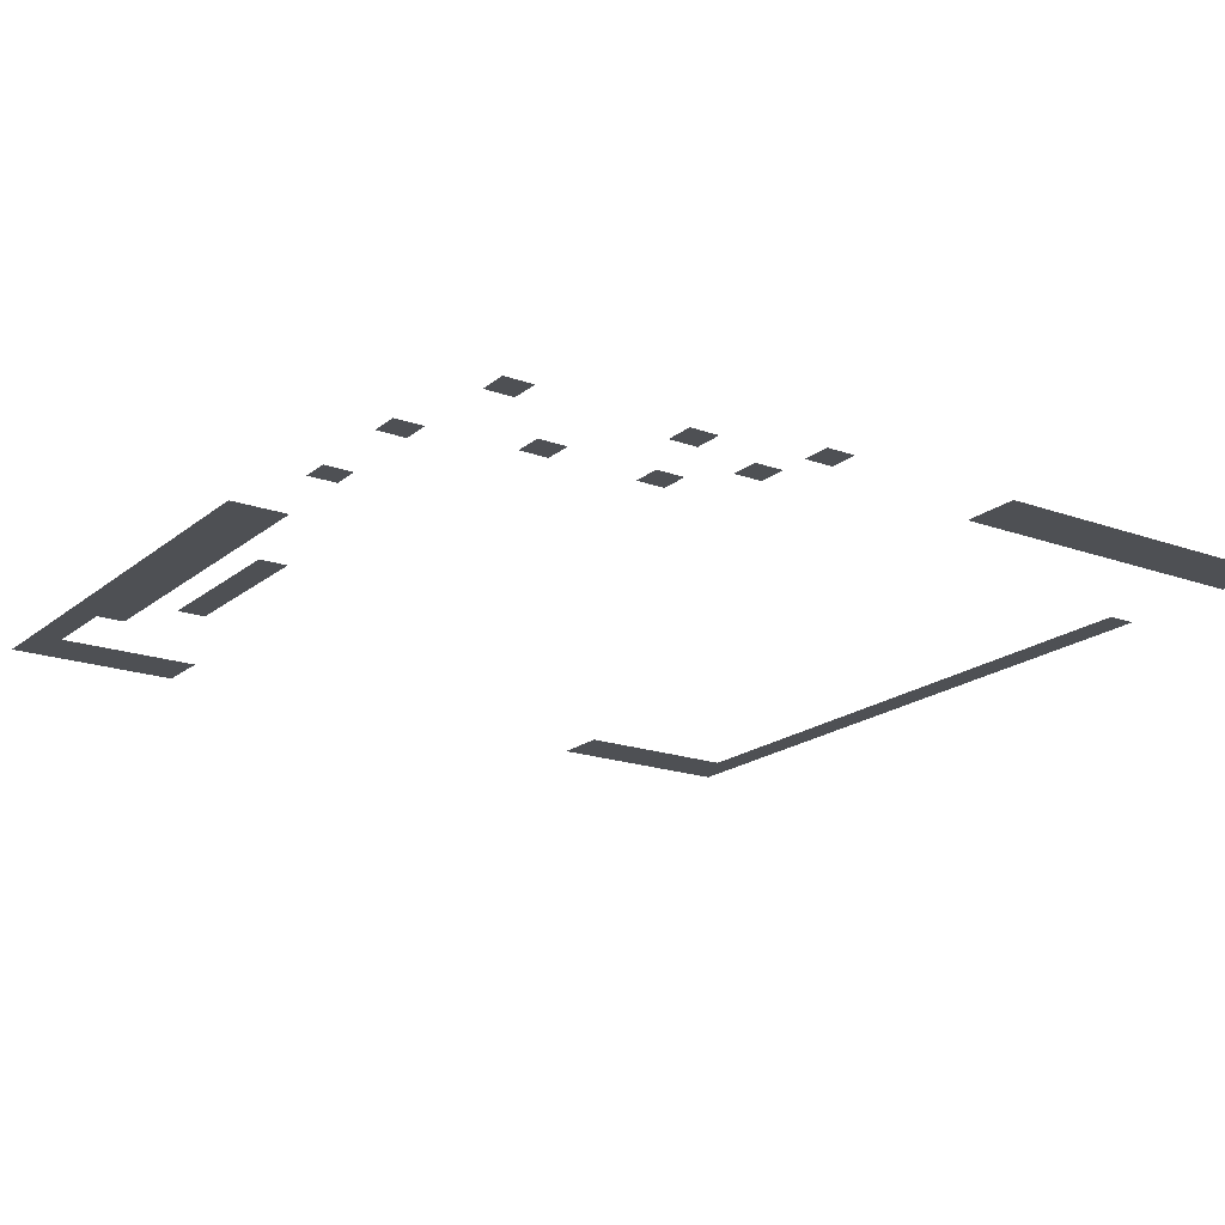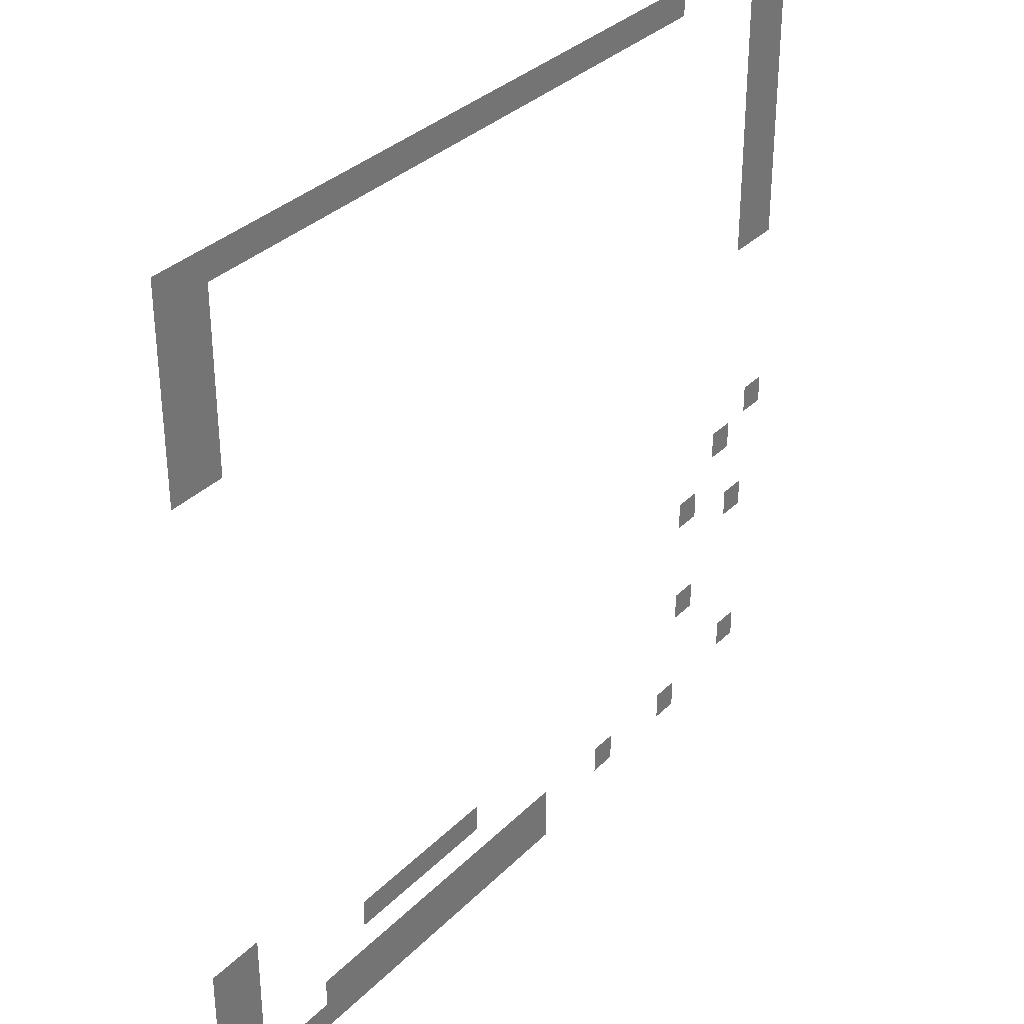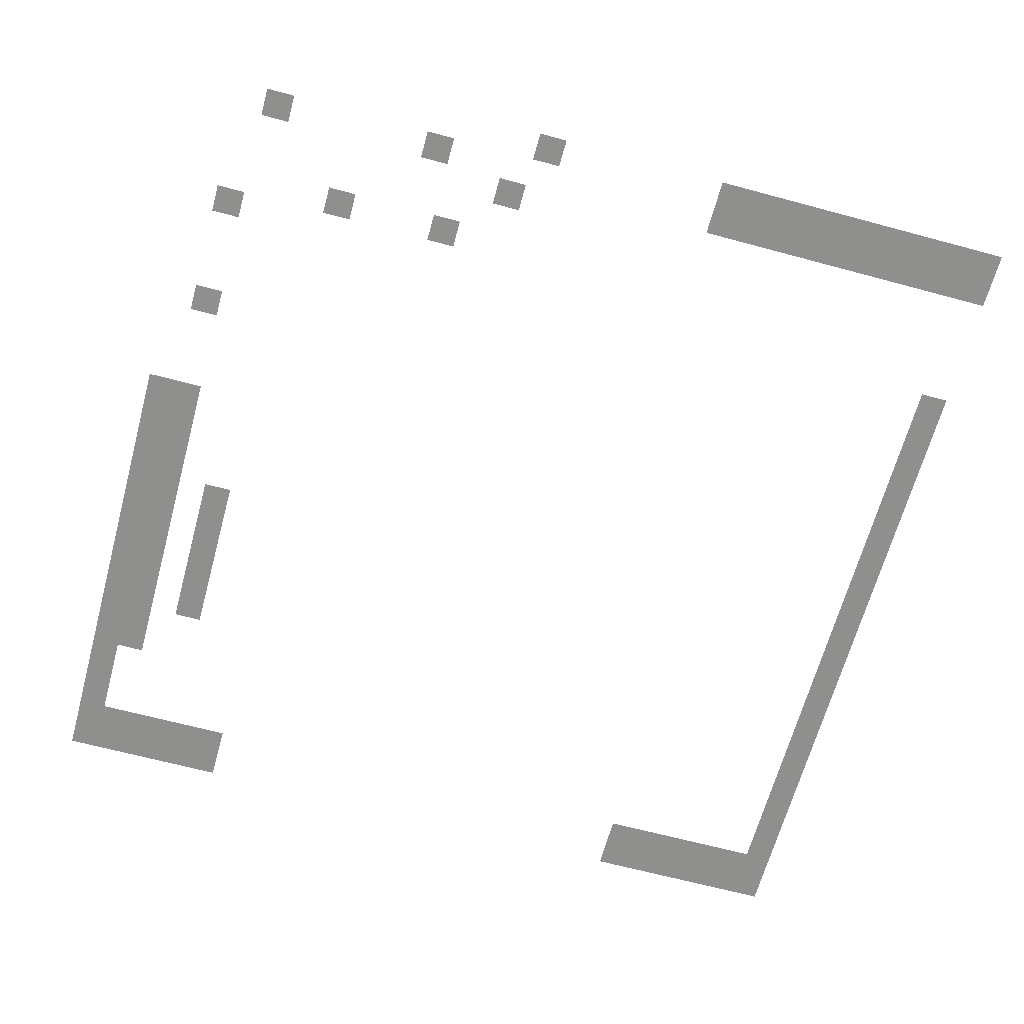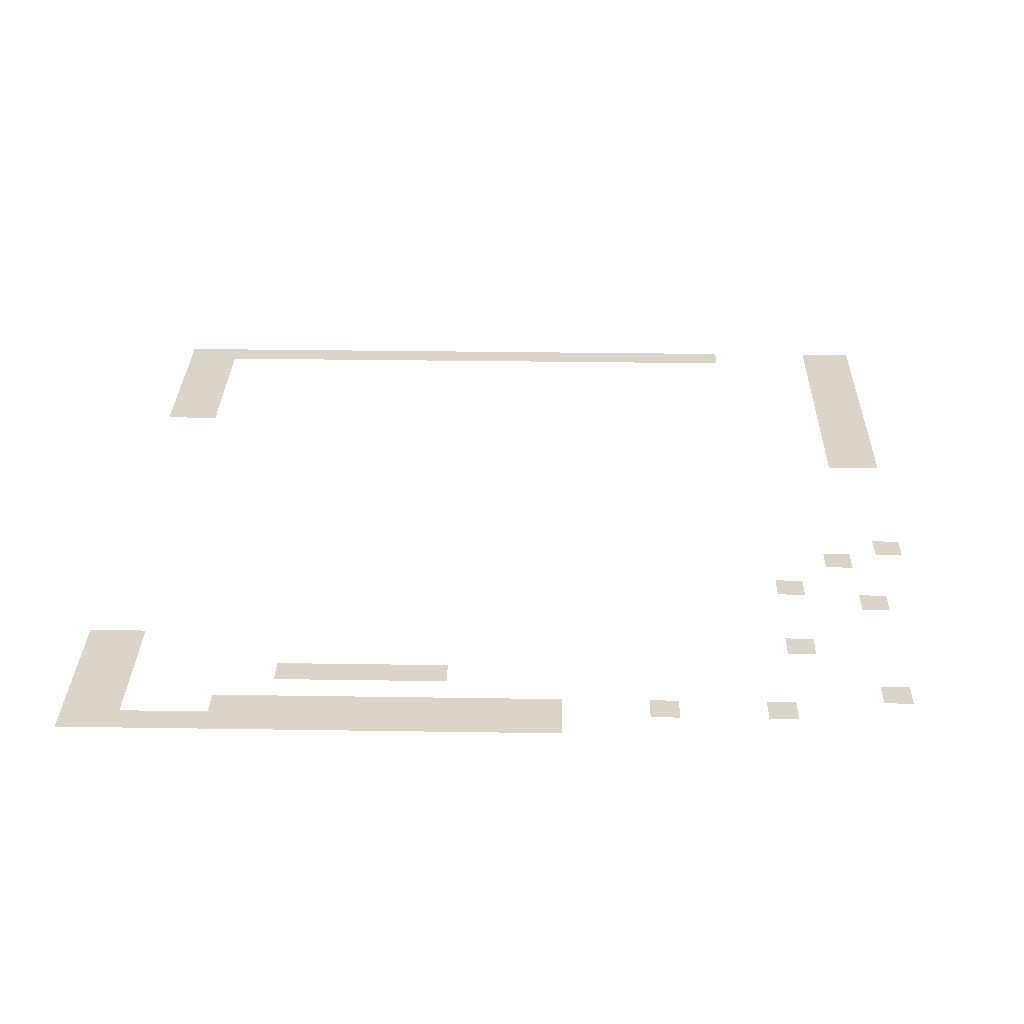
<metadata>
{"format":"obj","ext":"obj","renderer":"f3d","projection":"perspective","resolution":1024,"background":"white","views":[{"elev":-19.0,"azim":55.7,"up":"+Z"},{"elev":33.6,"azim":-52.9,"up":"+Y"},{"elev":-65.2,"azim":74.8,"up":"+Z"},{"elev":29.4,"azim":1.3,"up":"+Z"}]}
</metadata>
<code>
v 0 -1 0
v -1 -1 0
v -1 0 0
v 0 0 0
v -1 -1 0
v -2 -1 0
v -2 0 0
v -1 0 0
v -6 -1 0
v -7 -1 0
v -7 0 0
v -6 0 0
v -7 -1 0
v -8 -1 0
v -8 0 0
v -7 0 0
v -8 -1 0
v -9 -1 0
v -9 0 0
v -8 0 0
v -9 -1 0
v -10 -1 0
v -10 0 0
v -9 0 0
v -10 -1 0
v -11 -1 0
v -11 0 0
v -10 0 0
v -11 -1 0
v -12 -1 0
v -12 0 0
v -11 0 0
v -12 -1 0
v -13 -1 0
v -13 0 0
v -12 0 0
v -13 -1 0
v -14 -1 0
v -14 0 0
v -13 0 0
v -14 -1 0
v -15 -1 0
v -15 0 0
v -14 0 0
v -15 -1 0
v -16 -1 0
v -16 0 0
v -15 0 0
v -16 -1 0
v -17 -1 0
v -17 0 0
v -16 0 0
v -17 -1 0
v -18 -1 0
v -18 0 0
v -17 0 0
v -18 -1 0
v -19 -1 0
v -19 0 0
v -18 0 0
v -19 -1 0
v -20 -1 0
v -20 0 0
v -19 0 0
v -20 -1 0
v -21 -1 0
v -21 0 0
v -20 0 0
v -21 -1 0
v -22 -1 0
v -22 0 0
v -21 0 0
v -22 -1 0
v -23 -1 0
v -23 0 0
v -22 0 0
v -23 -1 0
v -24 -1 0
v -24 0 0
v -23 0 0
v -24 -1 0
v -25 -1 0
v -25 0 0
v -24 0 0
v -25 -1 0
v -26 -1 0
v -26 0 0
v -25 0 0
v -26 -1 0
v -27 -1 0
v -27 0 0
v -26 0 0
v -27 -1 0
v -28 -1 0
v -28 0 0
v -27 0 0
v -28 -1 0
v -29 -1 0
v -29 0 0
v -28 0 0
v -29 -1 0
v -30 -1 0
v -30 0 0
v -29 0 0
v 0 -2 0
v -1 -2 0
v -1 -1 0
v 0 -1 0
v -1 -2 0
v -2 -2 0
v -2 -1 0
v -1 -1 0
v -28 -2 0
v -29 -2 0
v -29 -1 0
v -28 -1 0
v -29 -2 0
v -30 -2 0
v -30 -1 0
v -29 -1 0
v 0 -3 0
v -1 -3 0
v -1 -2 0
v 0 -2 0
v -1 -3 0
v -2 -3 0
v -2 -2 0
v -1 -2 0
v -28 -3 0
v -29 -3 0
v -29 -2 0
v -28 -2 0
v -29 -3 0
v -30 -3 0
v -30 -2 0
v -29 -2 0
v 0 -4 0
v -1 -4 0
v -1 -3 0
v 0 -3 0
v -1 -4 0
v -2 -4 0
v -2 -3 0
v -1 -3 0
v -28 -4 0
v -29 -4 0
v -29 -3 0
v -28 -3 0
v -29 -4 0
v -30 -4 0
v -30 -3 0
v -29 -3 0
v 0 -5 0
v -1 -5 0
v -1 -4 0
v 0 -4 0
v -1 -5 0
v -2 -5 0
v -2 -4 0
v -1 -4 0
v -28 -5 0
v -29 -5 0
v -29 -4 0
v -28 -4 0
v -29 -5 0
v -30 -5 0
v -30 -4 0
v -29 -4 0
v 0 -6 0
v -1 -6 0
v -1 -5 0
v 0 -5 0
v -1 -6 0
v -2 -6 0
v -2 -5 0
v -1 -5 0
v -28 -6 0
v -29 -6 0
v -29 -5 0
v -28 -5 0
v -29 -6 0
v -30 -6 0
v -30 -5 0
v -29 -5 0
v 0 -7 0
v -1 -7 0
v -1 -6 0
v 0 -6 0
v -1 -7 0
v -2 -7 0
v -2 -6 0
v -1 -6 0
v -28 -7 0
v -29 -7 0
v -29 -6 0
v -28 -6 0
v -29 -7 0
v -30 -7 0
v -30 -6 0
v -29 -6 0
v 0 -8 0
v -1 -8 0
v -1 -7 0
v 0 -7 0
v -1 -8 0
v -2 -8 0
v -2 -7 0
v -1 -7 0
v 0 -9 0
v -1 -9 0
v -1 -8 0
v 0 -8 0
v -1 -9 0
v -2 -9 0
v -2 -8 0
v -1 -8 0
v 0 -10 0
v -1 -10 0
v -1 -9 0
v 0 -9 0
v -1 -10 0
v -2 -10 0
v -2 -9 0
v -1 -9 0
v 0 -11 0
v -1 -11 0
v -1 -10 0
v 0 -10 0
v -1 -11 0
v -2 -11 0
v -2 -10 0
v -1 -10 0
v 0 -18 0
v -1 -18 0
v -1 -17 0
v 0 -17 0
v -2 -19 0
v -3 -19 0
v -3 -18 0
v -2 -18 0
v -4 -21 0
v -5 -21 0
v -5 -20 0
v -4 -20 0
v -1 -22 0
v -2 -22 0
v -2 -21 0
v -1 -21 0
v -4 -25 0
v -5 -25 0
v -5 -24 0
v -4 -24 0
v -28 -25 0
v -29 -25 0
v -29 -24 0
v -28 -24 0
v -29 -25 0
v -30 -25 0
v -30 -24 0
v -29 -24 0
v -28 -26 0
v -29 -26 0
v -29 -25 0
v -28 -25 0
v -29 -26 0
v -30 -26 0
v -30 -25 0
v -29 -25 0
v -17 -27 0
v -18 -27 0
v -18 -26 0
v -17 -26 0
v -18 -27 0
v -19 -27 0
v -19 -26 0
v -18 -26 0
v -19 -27 0
v -20 -27 0
v -20 -26 0
v -19 -26 0
v -20 -27 0
v -21 -27 0
v -21 -26 0
v -20 -26 0
v -21 -27 0
v -22 -27 0
v -22 -26 0
v -21 -26 0
v -22 -27 0
v -23 -27 0
v -23 -26 0
v -22 -26 0
v -28 -27 0
v -29 -27 0
v -29 -26 0
v -28 -26 0
v -29 -27 0
v -30 -27 0
v -30 -26 0
v -29 -26 0
v -1 -28 0
v -2 -28 0
v -2 -27 0
v -1 -27 0
v -28 -28 0
v -29 -28 0
v -29 -27 0
v -28 -27 0
v -29 -28 0
v -30 -28 0
v -30 -27 0
v -29 -27 0
v -5 -29 0
v -6 -29 0
v -6 -28 0
v -5 -28 0
v -9 -29 0
v -10 -29 0
v -10 -28 0
v -9 -28 0
v -13 -29 0
v -14 -29 0
v -14 -28 0
v -13 -28 0
v -14 -29 0
v -15 -29 0
v -15 -28 0
v -14 -28 0
v -15 -29 0
v -16 -29 0
v -16 -28 0
v -15 -28 0
v -16 -29 0
v -17 -29 0
v -17 -28 0
v -16 -28 0
v -17 -29 0
v -18 -29 0
v -18 -28 0
v -17 -28 0
v -18 -29 0
v -19 -29 0
v -19 -28 0
v -18 -28 0
v -19 -29 0
v -20 -29 0
v -20 -28 0
v -19 -28 0
v -20 -29 0
v -21 -29 0
v -21 -28 0
v -20 -28 0
v -21 -29 0
v -22 -29 0
v -22 -28 0
v -21 -28 0
v -22 -29 0
v -23 -29 0
v -23 -28 0
v -22 -28 0
v -23 -29 0
v -24 -29 0
v -24 -28 0
v -23 -28 0
v -24 -29 0
v -25 -29 0
v -25 -28 0
v -24 -28 0
v -28 -29 0
v -29 -29 0
v -29 -28 0
v -28 -28 0
v -29 -29 0
v -30 -29 0
v -30 -28 0
v -29 -28 0
v -13 -30 0
v -14 -30 0
v -14 -29 0
v -13 -29 0
v -14 -30 0
v -15 -30 0
v -15 -29 0
v -14 -29 0
v -15 -30 0
v -16 -30 0
v -16 -29 0
v -15 -29 0
v -16 -30 0
v -17 -30 0
v -17 -29 0
v -16 -29 0
v -17 -30 0
v -18 -30 0
v -18 -29 0
v -17 -29 0
v -18 -30 0
v -19 -30 0
v -19 -29 0
v -18 -29 0
v -19 -30 0
v -20 -30 0
v -20 -29 0
v -19 -29 0
v -20 -30 0
v -21 -30 0
v -21 -29 0
v -20 -29 0
v -21 -30 0
v -22 -30 0
v -22 -29 0
v -21 -29 0
v -22 -30 0
v -23 -30 0
v -23 -29 0
v -22 -29 0
v -23 -30 0
v -24 -30 0
v -24 -29 0
v -23 -29 0
v -24 -30 0
v -25 -30 0
v -25 -29 0
v -24 -29 0
v -25 -30 0
v -26 -30 0
v -26 -29 0
v -25 -29 0
v -26 -30 0
v -27 -30 0
v -27 -29 0
v -26 -29 0
v -27 -30 0
v -28 -30 0
v -28 -29 0
v -27 -29 0
v -28 -30 0
v -29 -30 0
v -29 -29 0
v -28 -29 0
v -29 -30 0
v -30 -30 0
v -30 -29 0
v -29 -29 0
g Numbers-2_mesh_0005
f 1 2 3 4
f 5 6 7 8
f 9 10 11 12
f 13 14 15 16
f 17 18 19 20
f 21 22 23 24
f 25 26 27 28
f 29 30 31 32
f 33 34 35 36
f 37 38 39 40
f 41 42 43 44
f 45 46 47 48
f 49 50 51 52
f 53 54 55 56
f 57 58 59 60
f 61 62 63 64
f 65 66 67 68
f 69 70 71 72
f 73 74 75 76
f 77 78 79 80
f 81 82 83 84
f 85 86 87 88
f 89 90 91 92
f 93 94 95 96
f 97 98 99 100
f 101 102 103 104
f 105 106 107 108
f 109 110 111 112
f 113 114 115 116
f 117 118 119 120
f 121 122 123 124
f 125 126 127 128
f 129 130 131 132
f 133 134 135 136
f 137 138 139 140
f 141 142 143 144
f 145 146 147 148
f 149 150 151 152
f 153 154 155 156
f 157 158 159 160
f 161 162 163 164
f 165 166 167 168
f 169 170 171 172
f 173 174 175 176
f 177 178 179 180
f 181 182 183 184
f 185 186 187 188
f 189 190 191 192
f 193 194 195 196
f 197 198 199 200
f 201 202 203 204
f 205 206 207 208
f 209 210 211 212
f 213 214 215 216
f 217 218 219 220
f 221 222 223 224
f 225 226 227 228
f 229 230 231 232
f 233 234 235 236
f 237 238 239 240
f 241 242 243 244
f 245 246 247 248
f 249 250 251 252
f 253 254 255 256
f 257 258 259 260
f 261 262 263 264
f 265 266 267 268
f 269 270 271 272
f 273 274 275 276
f 277 278 279 280
f 281 282 283 284
f 285 286 287 288
f 289 290 291 292
f 293 294 295 296
f 297 298 299 300
f 301 302 303 304
f 305 306 307 308
f 309 310 311 312
f 313 314 315 316
f 317 318 319 320
f 321 322 323 324
f 325 326 327 328
f 329 330 331 332
f 333 334 335 336
f 337 338 339 340
f 341 342 343 344
f 345 346 347 348
f 349 350 351 352
f 353 354 355 356
f 357 358 359 360
f 361 362 363 364
f 365 366 367 368
f 369 370 371 372
f 373 374 375 376
f 377 378 379 380
f 381 382 383 384
f 385 386 387 388
f 389 390 391 392
f 393 394 395 396
f 397 398 399 400
f 401 402 403 404
f 405 406 407 408
f 409 410 411 412
f 413 414 415 416
f 417 418 419 420
f 421 422 423 424
f 425 426 427 428
f 429 430 431 432
f 433 434 435 436
f 437 438 439 440
f 441 442 443 444

</code>
